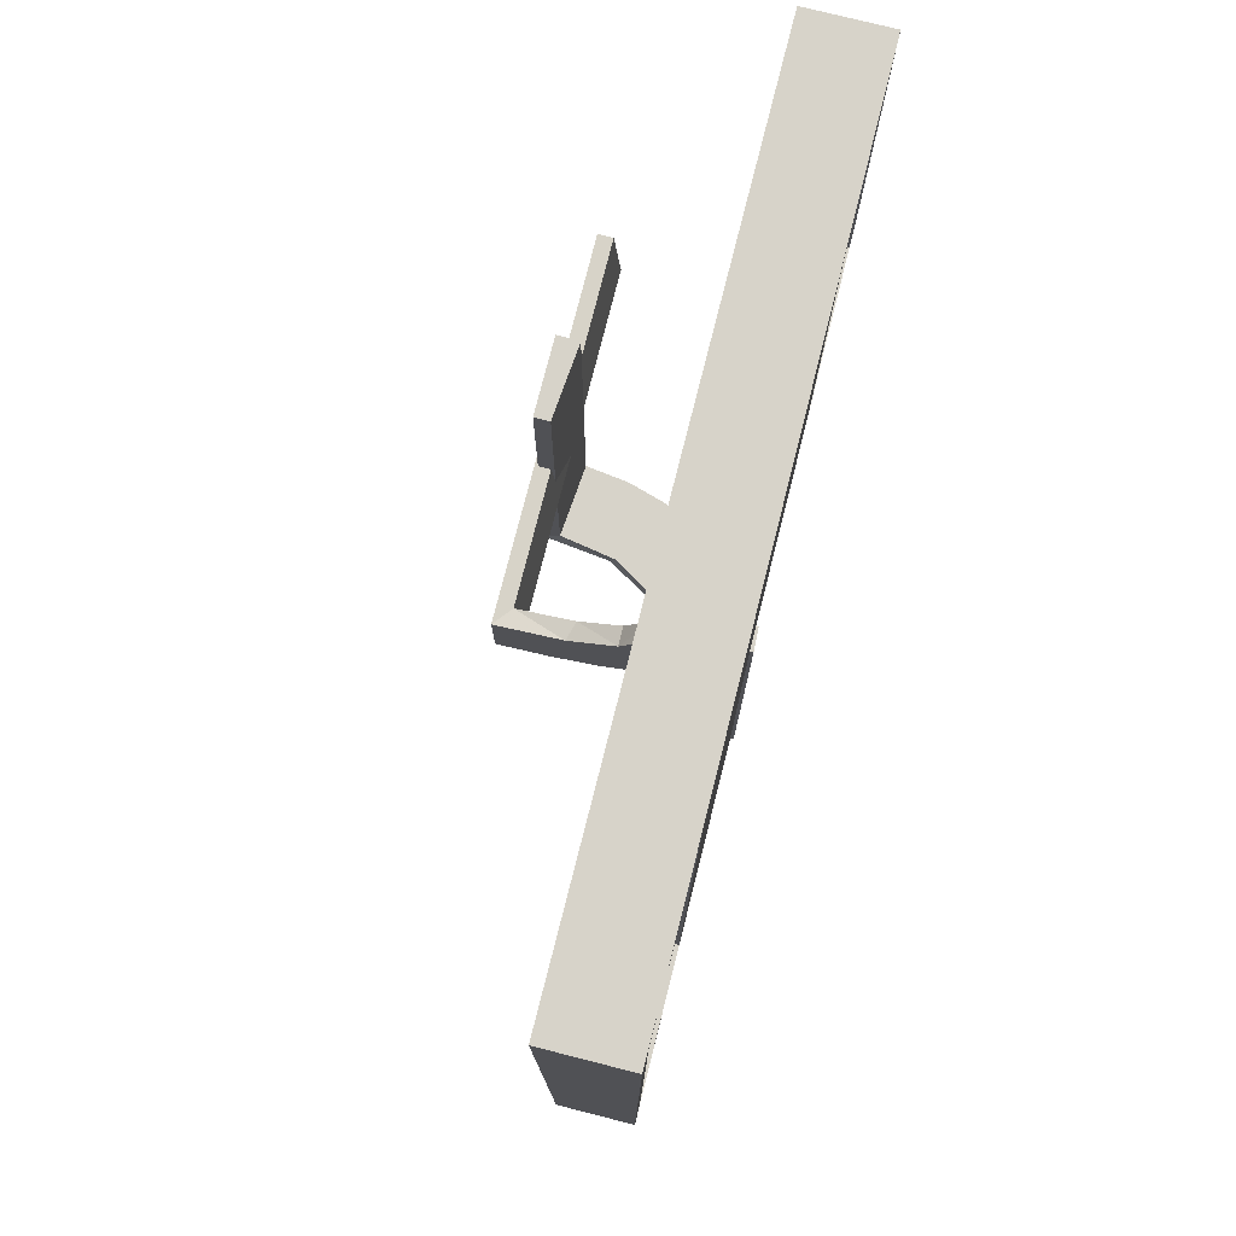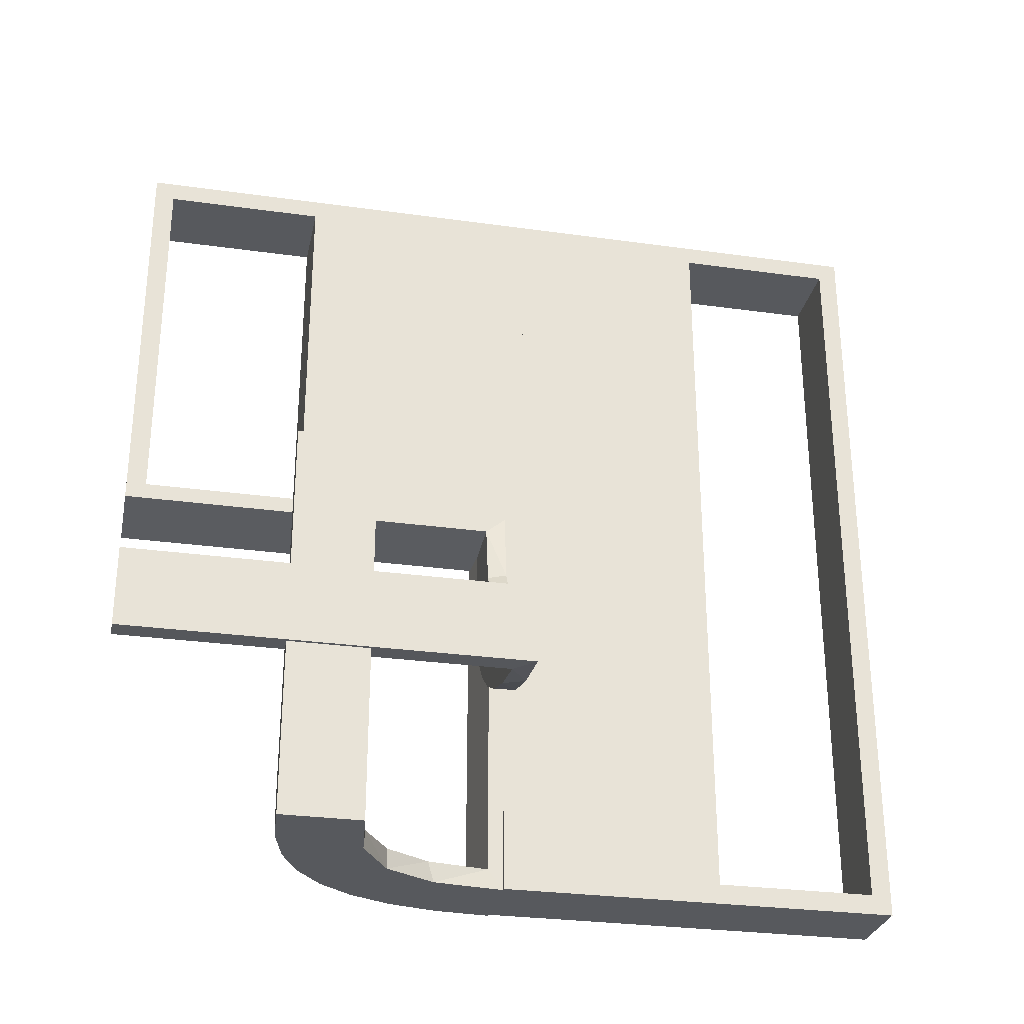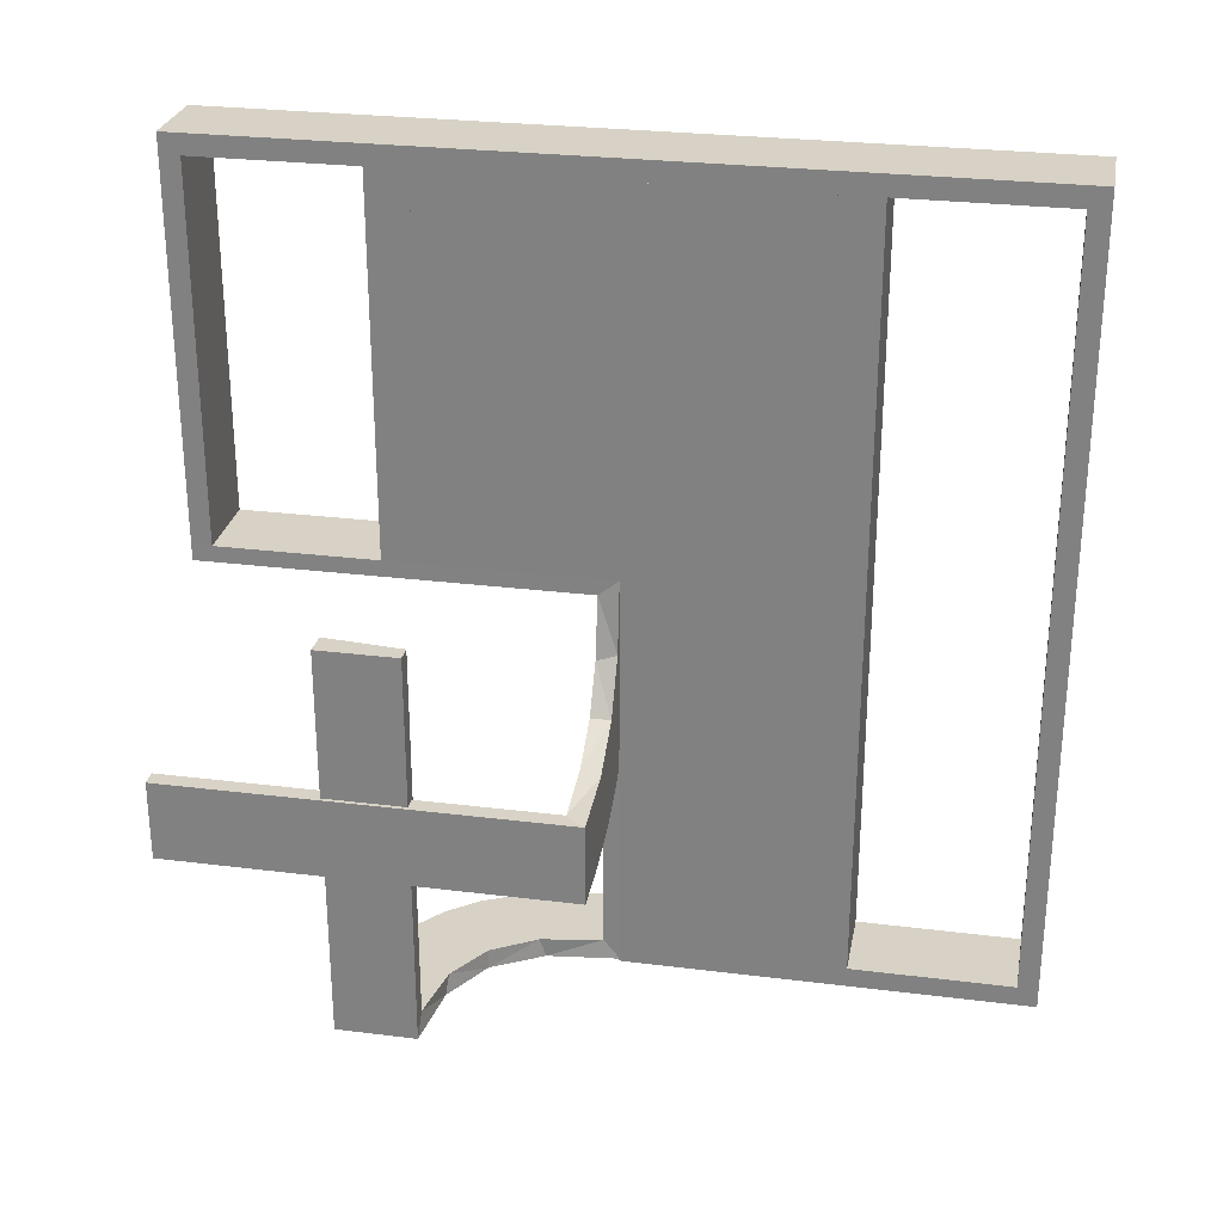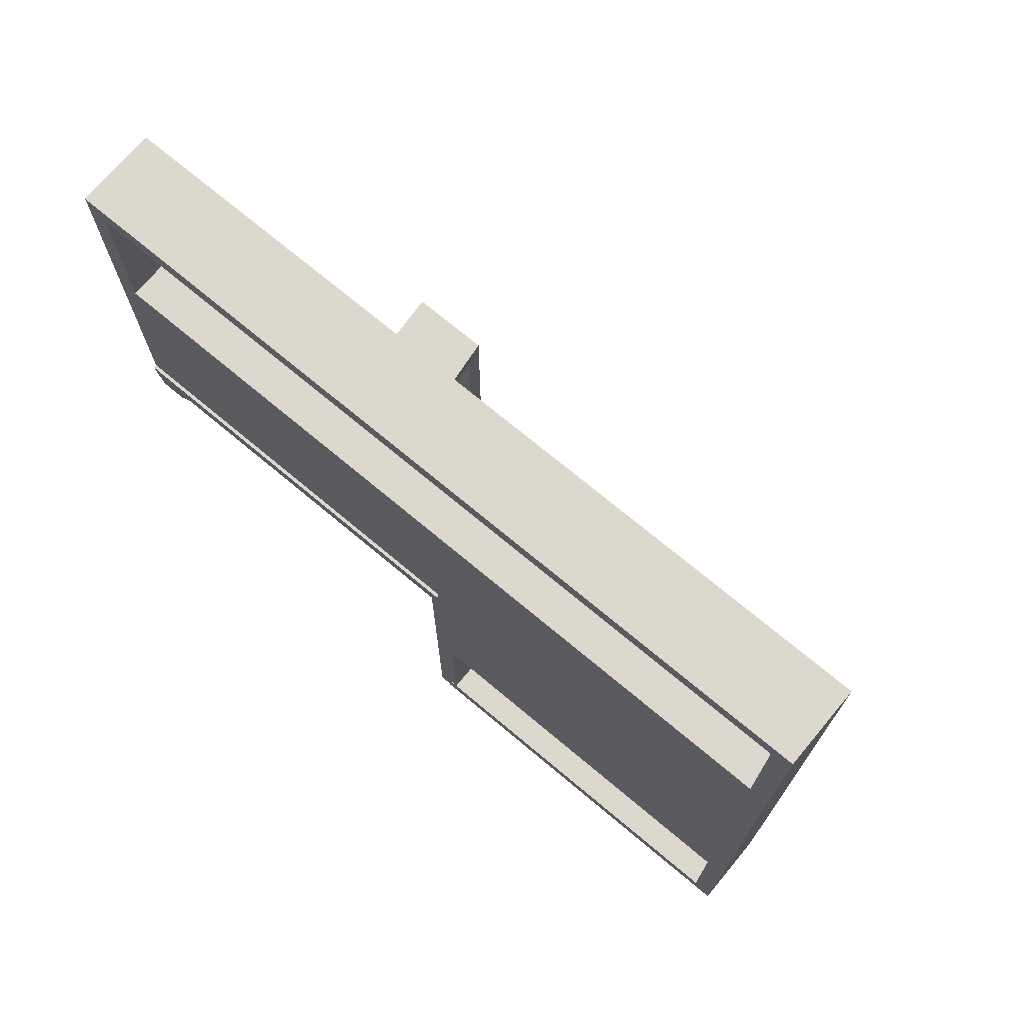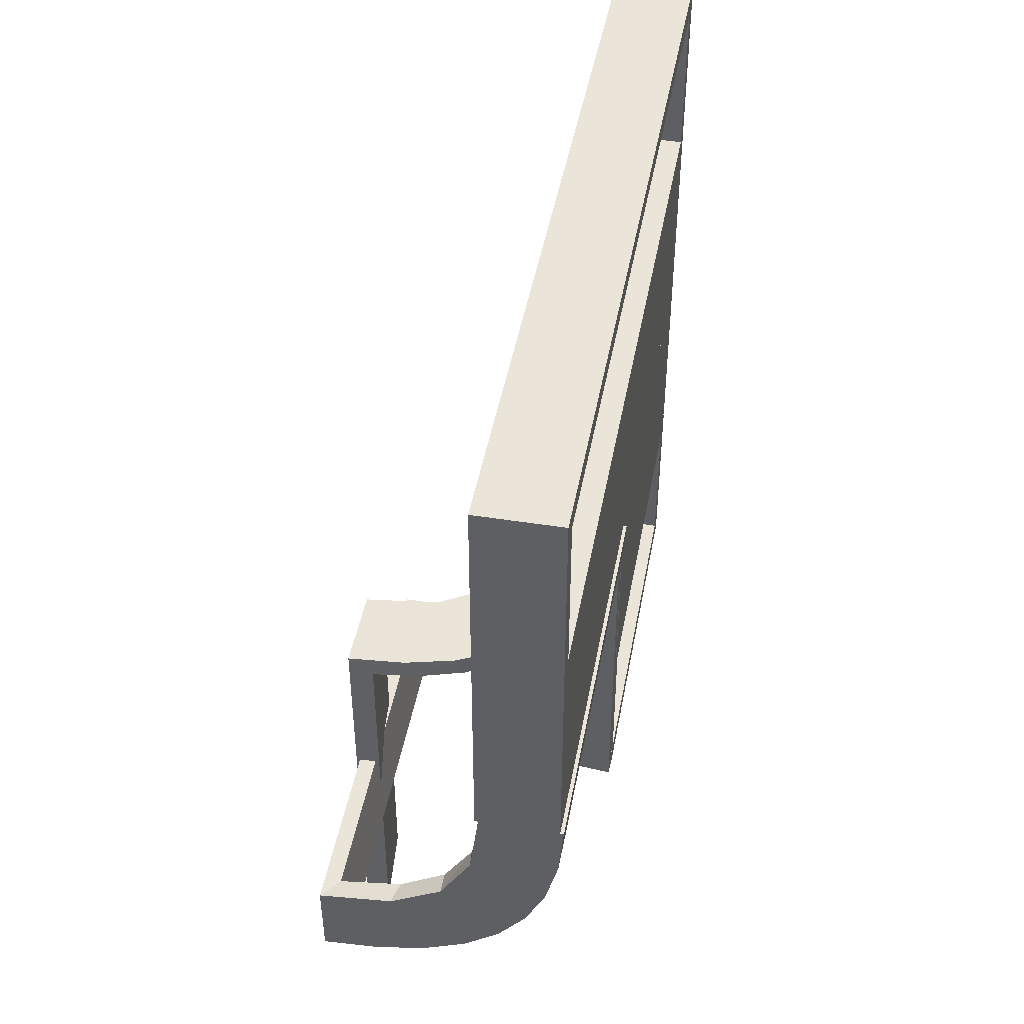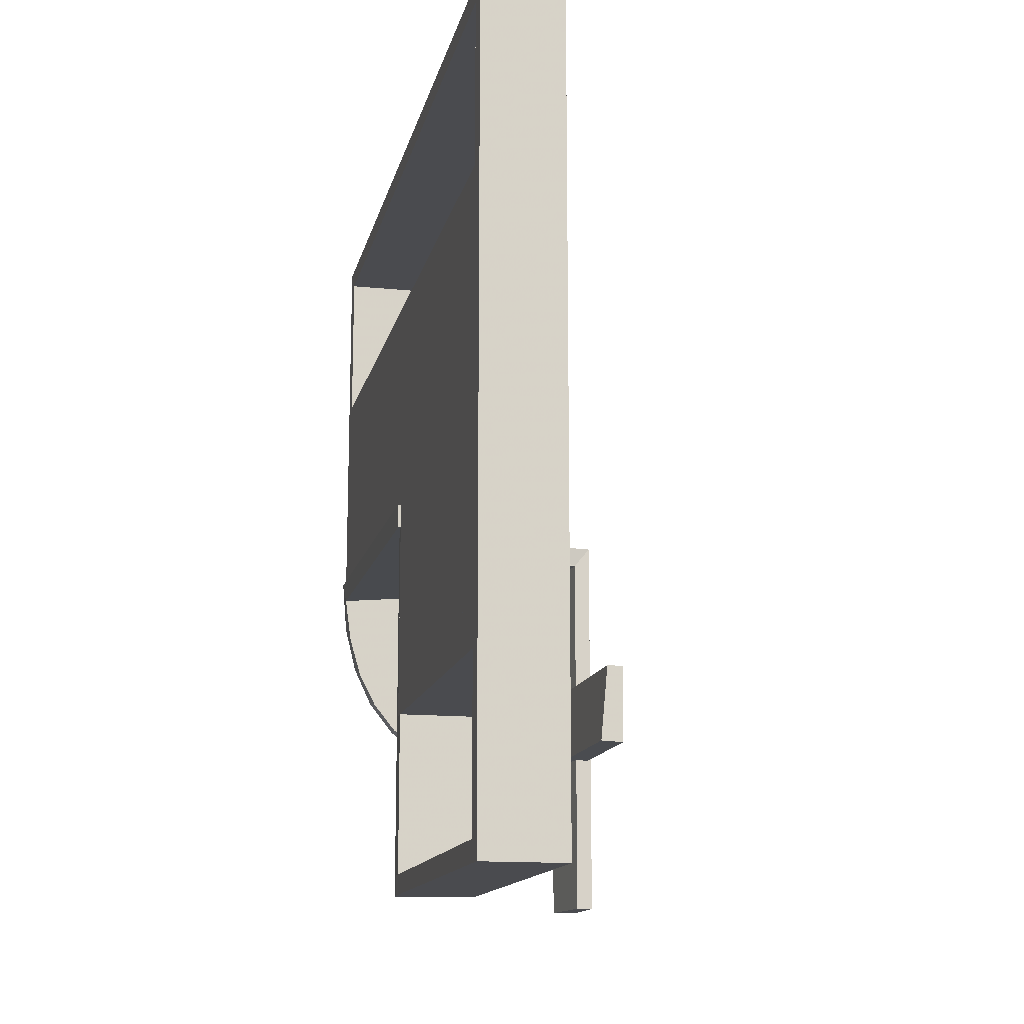
<metadata>
{"format":"obj","ext":"obj","renderer":"f3d","projection":"perspective","resolution":1024,"background":"white","views":[{"elev":76.4,"azim":-165.8,"up":"+Z"},{"elev":-29.1,"azim":78.3,"up":"+Z"},{"elev":27.5,"azim":100.8,"up":"+Z"},{"elev":72.1,"azim":-50.1,"up":"+Y"},{"elev":45.2,"azim":-169.6,"up":"+Y"},{"elev":-14.3,"azim":-12.5,"up":"+Y"}]}
</metadata>
<code>
v 0 0 -0.2861
v 0 0 -0.1861
v 0 -0.5 -0.2861
v 0 -0.5 -0.1861
v 0 -0.25 -0.2861
v -0.1011 -0.1857 -0.475
v -0.1909 -0.09599 -0.475
v -0.09324 -0.29 -0.475
v -0.02957 -0.2625 -0.2849
v -0.02957 -0.025 -0.2849
v -0.02957 -0.5 -0.2849
v -0.2572 -0.1847 -0.475
v -0.1296 0 -0.2657
v -0.09346 -0.1883 -0.5
v -0.1999 -0.025 -0.006515
v -0.1999 -0.1833 -0.006515
v -0.1999 -0.3417 -0.006515
v -0.1999 -0.5 -0.006515
v -0.2272 -0.2221 -0.475
v -0.2272 -0.2221 -0.5
v -0.3031 -0.02878 0
v -0.3031 -0.02878 -0.475
v -0.3031 -0.02878 -0.2375
v -0.1521 0 -0.1383
v -0.1521 -0.025 -0.1383
v -0.2044 0.0007887 0
v -0.2044 0.0007887 -0.5
v -0.1855 -0.025 -0.2389
v -0.1852 -0.255 -0.5
v -0.09678 -0.025 -0.1726
v -0.1865 -0.025 -0.08288
v -0.2952 -0.0881 -0.475
v -0.2558 0 -0.1669
v -0.1452 -0.2747 -0.475
v -0.2755 -0.025 -0.127
v -0.284 -0.1289 -0.5
v -0.02476 -0.1991 0
v -0.02476 -0.1991 -0.1583
v -0.02476 -0.1991 -0.3167
v -0.02476 -0.1991 -0.475
v -0.2229 0 -0.209
v -0.2229 -0.025 -0.209
v -0.1808 0 -0.2419
v -0.2908 -0.025 -0.075
v -0.2987 -0.06859 -0.5
v -0.1935 -0.08832 -0.5
v -0.1409 -0.025 -0.2616
v -0.07373 -0.2936 -0.5
v -0.08889 -0.025 -0.2769
v -0.3044 0.0007887 0
v -0.3044 0.0007887 -0.5
v -0.3044 0.0007887 -0.25
v -0.2528 -0.025 -0.1716
v -0.08911 0 -0.1752
v -0.2988 -0.2625 -0.01568
v -0.2988 -0.025 -0.01568
v -0.2988 -0.5 -0.01568
v -0.2042 -0.01962 0
v -0.2042 -0.01962 -0.1583
v -0.2042 -0.01962 -0.3167
v -0.2042 -0.01962 -0.475
v -0.2 0 0
v -0.2 0 -0.5
v -0.2 0 0.5
v -0.2 0 0.01389
v -0.2 -0.275 0
v -0.2 -0.275 0.475
v -0.2 -0.475 0
v -0.2 -0.475 0.475
v -0.2 -0.225 0
v -0.2 -0.225 0.475
v -0.2 0.25 0
v -0.2 0.25 -0.5
v -0.2 0.25 0.5
v -0.2 0.025 0
v -0.2 0.025 -0.475
v -0.2 0.025 0.475
v -0.2 -0.5 0
v -0.2 -0.5 0.5
v -0.2 -0.5 0.01389
v -0.2 0.5 0
v -0.2 0.5 -0.5
v -0.2 0.5 0.5
v -0.2 -0.025 0
v -0.2 -0.025 0.475
v -0.2 -0.25 0
v -0.2 -0.25 0.5
v -0.2 -0.25 0.01389
v -0.2 0.225 0
v -0.2 0.225 -0.475
v -0.2 0.225 0.475
v -0.2 0.475 0
v -0.2 0.475 -0.475
v -0.2 0.475 0.475
v -0.2 0.275 0
v -0.2 0.275 -0.475
v -0.2 0.275 0.475
v -0.1565 -0.1514 -0.475
v -0.1565 -0.1514 -0.5
v -0.1891 0 -0.07522
v -0.1899 -0.2521 -0.475
v -0.06937 0 -0.2805
v -0.004353 -0.2992 0
v -0.004353 -0.2992 -0.5
v -0.004353 -0.1992 0
v -0.004353 -0.1992 -0.5
v -0.004353 -0.1992 -0.25
v -0.3 0 0
v -0.3 0 -0.5
v -0.3 0 0.5
v -0.3 0 0.01389
v -0.3 -0.275 0
v -0.3 -0.275 0.475
v -0.3 -0.475 0
v -0.3 -0.475 0.475
v -0.3 -0.225 0
v -0.3 -0.225 0.475
v -0.3 0.25 0
v -0.3 0.25 -0.5
v -0.3 0.25 0.5
v -0.3 0.025 0
v -0.3 0.025 -0.475
v -0.3 0.025 0.475
v -0.3 -0.5 0
v -0.3 -0.5 0.5
v -0.3 -0.5 0.01389
v -0.3 0.5 0
v -0.3 0.5 -0.5
v -0.3 0.5 0.5
v -0.3 -0.025 0
v -0.3 -0.025 0.475
v -0.3 -0.25 0
v -0.3 -0.25 0.5
v -0.3 0.225 0
v -0.3 0.225 -0.475
v -0.3 0.225 0.475
v -0.3 0.475 0
v -0.3 0.475 -0.475
v -0.3 0.475 0.475
v -0.3 0.275 0
v -0.3 0.275 -0.475
v -0.3 0.275 0.475
v -0.2796 0 -0.1157
v -0.2602 -0.18 -0.5
v -0.2798 -0.1401 -0.475
v -0.02041 -0.025 -0.186
v -0.02041 -0.1833 -0.186
v -0.02041 -0.3417 -0.186
v -0.02041 -0.5 -0.186
v -0.03392 -0.298 0
v -0.03392 -0.298 -0.475
v -0.03392 -0.298 -0.2375
v -0.134 -0.2789 -0.5
v -0.2944 0 -0.05548
f 108 110 131
f 133 131 110
f 133 132 117
f 131 133 117
f 64 110 108
f 87 133 110
f 86 132 133
f 71 117 116
f 85 131 117
f 84 130 131
f 62 84 85
f 87 64 85
f 87 71 86
f 85 71 87
f 108 130 84
f 116 132 86
f 108 131 130
f 132 116 117
f 64 108 62
f 87 110 64
f 86 133 87
f 71 116 70
f 85 117 71
f 84 131 85
f 62 85 64
f 71 70 86
f 108 84 62
f 116 86 70
f 132 133 113
f 125 113 133
f 125 124 115
f 113 125 115
f 87 133 132
f 79 125 133
f 78 124 125
f 69 115 114
f 67 113 115
f 66 112 113
f 86 66 67
f 79 87 67
f 79 69 78
f 67 69 79
f 132 112 66
f 114 124 78
f 132 113 112
f 124 114 115
f 87 132 86
f 79 133 87
f 78 125 79
f 69 114 68
f 67 115 69
f 66 113 67
f 86 67 87
f 69 68 78
f 132 66 86
f 114 78 68
f 116 117 131
f 116 131 130
f 116 130 131
f 85 71 117
f 84 85 131
f 71 70 116
f 70 71 85
f 84 130 116
f 116 131 117
f 85 117 131
f 84 131 130
f 71 116 117
f 70 85 84
f 84 116 70
f 108 109 122
f 119 122 109
f 119 118 135
f 122 119 135
f 63 109 108
f 73 119 109
f 72 118 119
f 90 135 134
f 76 122 135
f 75 121 122
f 62 75 76
f 73 63 76
f 73 90 72
f 76 90 73
f 108 121 75
f 134 118 72
f 108 122 121
f 118 134 135
f 63 108 62
f 73 109 63
f 72 119 73
f 90 134 89
f 76 135 90
f 75 122 76
f 62 76 63
f 90 89 72
f 108 75 62
f 134 72 89
f 118 119 141
f 128 141 119
f 128 127 138
f 141 128 138
f 73 119 118
f 82 128 119
f 81 127 128
f 93 138 137
f 96 141 138
f 95 140 141
f 72 95 96
f 82 73 96
f 82 93 81
f 96 93 82
f 118 140 95
f 137 127 81
f 118 141 140
f 127 137 138
f 73 118 72
f 82 119 73
f 81 128 82
f 93 137 92
f 96 138 93
f 95 141 96
f 72 96 73
f 93 92 81
f 118 95 72
f 137 81 92
f 134 135 122
f 134 122 121
f 134 121 122
f 76 90 135
f 75 76 122
f 90 89 134
f 89 90 76
f 75 121 134
f 134 122 135
f 76 135 122
f 75 122 121
f 90 134 135
f 89 76 75
f 75 134 89
f 108 110 123
f 120 123 110
f 120 118 136
f 123 120 136
f 64 110 108
f 74 120 110
f 72 118 120
f 91 136 134
f 77 123 136
f 75 121 123
f 62 75 77
f 74 64 77
f 74 91 72
f 77 91 74
f 108 121 75
f 134 118 72
f 108 123 121
f 118 134 136
f 64 108 62
f 74 110 64
f 72 120 74
f 91 134 89
f 77 136 91
f 75 123 77
f 62 77 64
f 91 89 72
f 108 75 62
f 134 72 89
f 118 120 142
f 129 142 120
f 129 127 139
f 142 129 139
f 74 120 118
f 83 129 120
f 81 127 129
f 94 139 137
f 97 142 139
f 95 140 142
f 72 95 97
f 83 74 97
f 83 94 81
f 97 94 83
f 118 140 95
f 137 127 81
f 118 142 140
f 127 137 139
f 74 118 72
f 83 120 74
f 81 129 83
f 94 137 92
f 97 139 94
f 95 142 97
f 72 97 74
f 94 92 81
f 118 95 72
f 137 81 92
f 134 136 123
f 134 123 121
f 134 121 123
f 77 91 136
f 75 77 123
f 91 89 134
f 89 91 77
f 75 121 134
f 134 123 136
f 77 136 123
f 75 123 121
f 91 134 136
f 89 77 75
f 75 134 89
f 147 2 146
f 2 54 146
f 25 30 24
f 148 4 147
f 2 147 4
f 4 148 149
f 24 100 31
f 100 65 15
f 16 15 65
f 80 18 17
f 17 88 80
f 16 88 17
f 1 10 102
f 5 9 10
f 47 13 49
f 13 47 43
f 3 11 9
f 43 28 41
f 53 33 41
f 33 53 35
f 143 35 44
f 154 44 56
f 55 111 56
f 55 57 126
f 55 126 111
f 2 102 54
f 54 13 43
f 2 1 102
f 43 41 24
f 33 24 41
f 100 24 33
f 100 154 65
f 100 33 143
f 154 100 143
f 88 65 111
f 126 80 88
f 111 126 88
f 5 4 3
f 1 2 5
f 4 5 2
f 18 57 17
f 16 55 56
f 17 55 16
f 44 15 56
f 15 44 31
f 53 42 25
f 53 31 35
f 25 31 53
f 25 28 30
f 30 47 49
f 146 49 10
f 42 28 25
f 146 10 147
f 11 149 148
f 148 9 11
f 147 9 148
f 149 3 4
f 3 149 11
f 126 18 80
f 18 126 57
f 54 30 146
f 30 54 24
f 24 31 25
f 100 15 31
f 16 65 88
f 10 49 102
f 5 10 1
f 13 102 49
f 47 28 43
f 3 9 5
f 28 42 41
f 53 41 42
f 33 35 143
f 143 44 154
f 154 56 111
f 102 13 54
f 54 43 24
f 154 111 65
f 57 55 17
f 16 56 15
f 44 35 31
f 28 47 30
f 30 49 146
f 10 9 147
f 60 61 27
f 27 61 46
f 98 99 7
f 59 60 26
f 27 26 60
f 26 58 59
f 99 98 6
f 14 6 40
f 39 107 106
f 105 38 37
f 38 105 107
f 39 38 107
f 51 45 22
f 52 51 22
f 145 32 36
f 36 144 145
f 50 52 23
f 144 20 12
f 101 19 20
f 29 153 34
f 153 48 8
f 48 104 151
f 152 151 104
f 152 103 150
f 152 104 103
f 27 46 45
f 46 99 144
f 36 45 46
f 144 99 20
f 29 20 99
f 14 29 99
f 14 106 48
f 14 153 29
f 106 104 48
f 107 104 106
f 103 107 105
f 104 107 103
f 52 50 26
f 51 52 27
f 26 27 52
f 150 37 38
f 152 150 38
f 39 40 151
f 38 39 152
f 8 151 40
f 40 6 8
f 101 98 19
f 101 34 6
f 98 101 6
f 12 98 7
f 7 61 32
f 7 145 12
f 32 145 7
f 19 98 12
f 61 60 22
f 21 59 58
f 59 21 23
f 60 59 23
f 58 26 50
f 50 21 58
f 103 105 37
f 37 150 103
f 61 7 46
f 99 46 7
f 99 6 14
f 14 40 106
f 39 106 40
f 45 32 22
f 52 22 23
f 32 45 36
f 144 12 145
f 50 23 21
f 20 19 12
f 101 20 29
f 29 34 101
f 153 8 34
f 48 151 8
f 27 45 51
f 46 144 36
f 14 48 153
f 39 151 152
f 6 34 8
f 61 22 32
f 60 23 22

</code>
